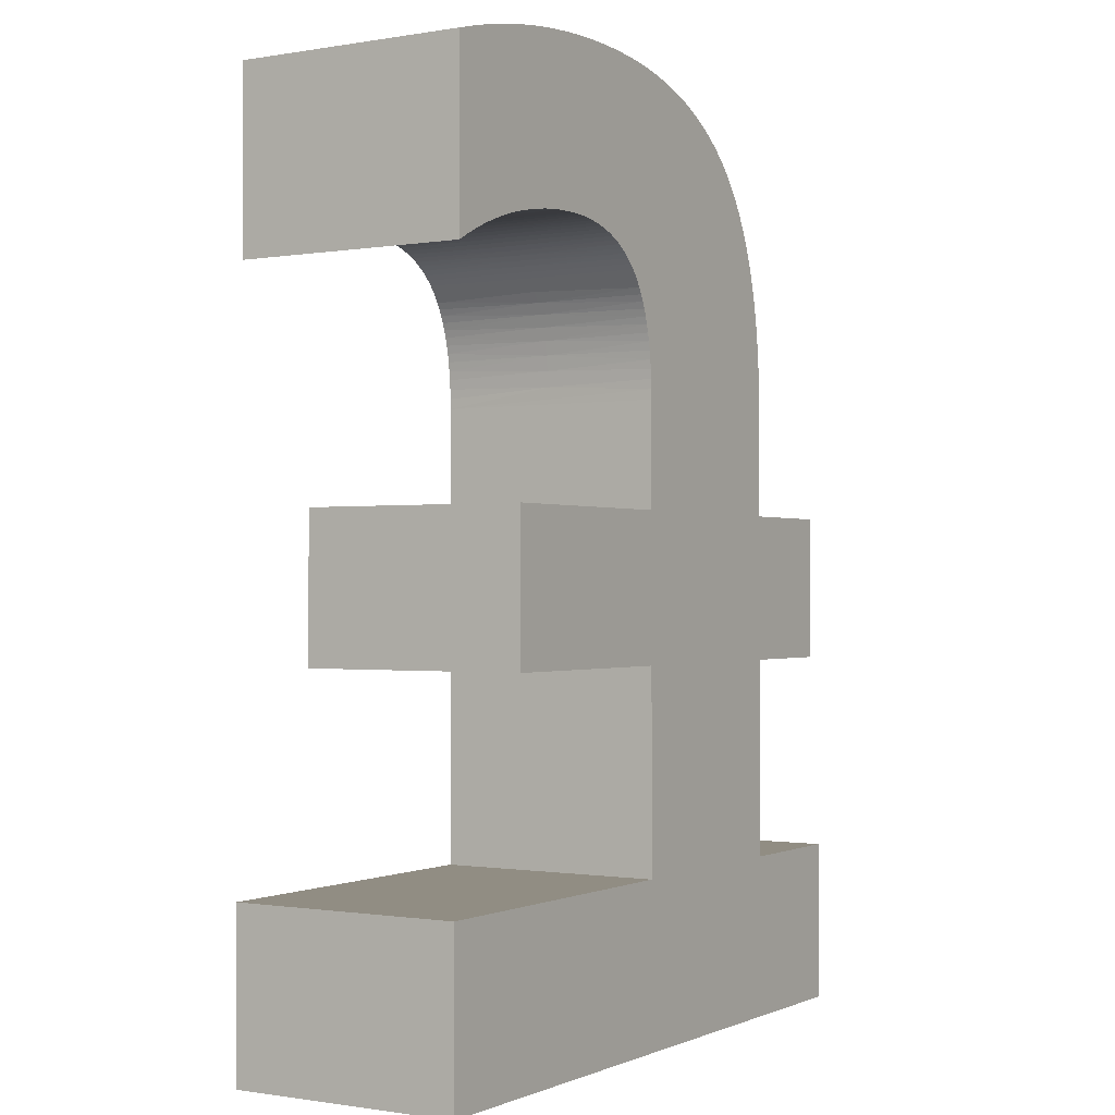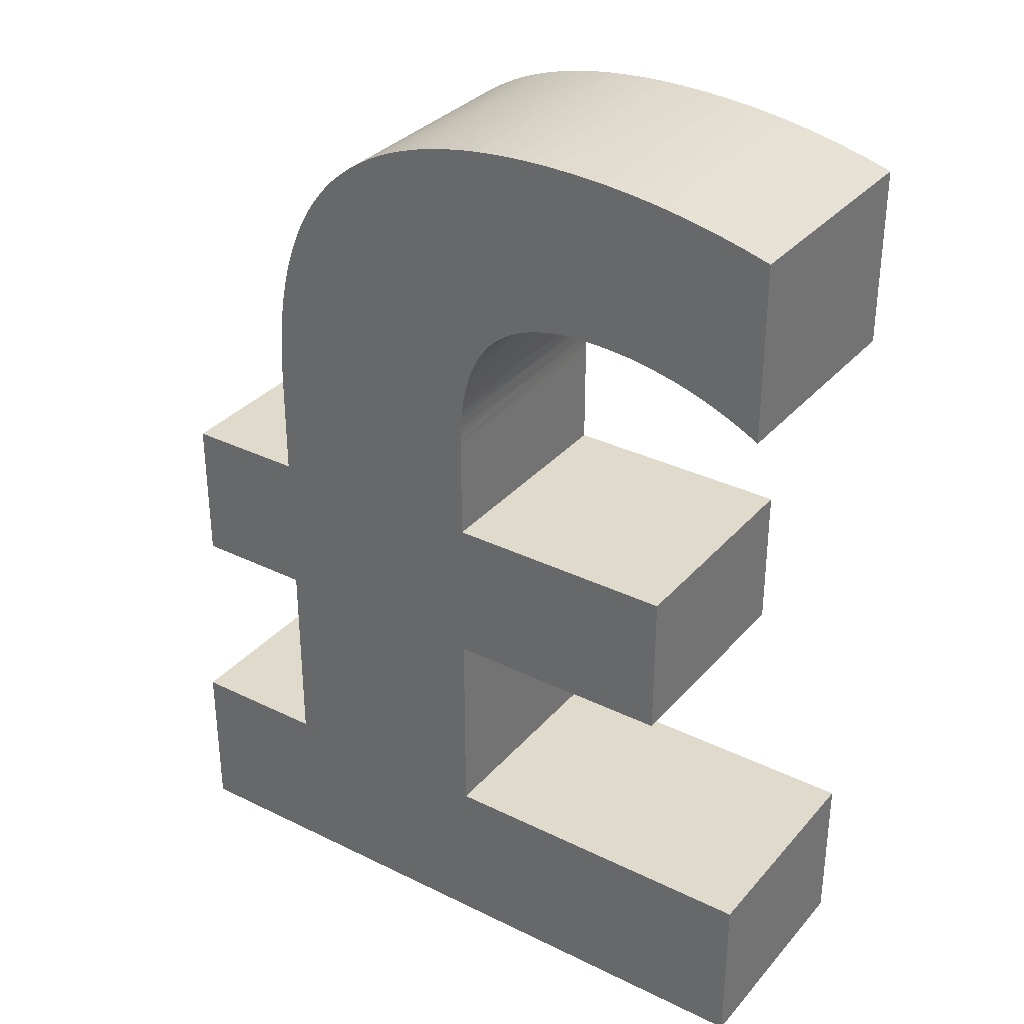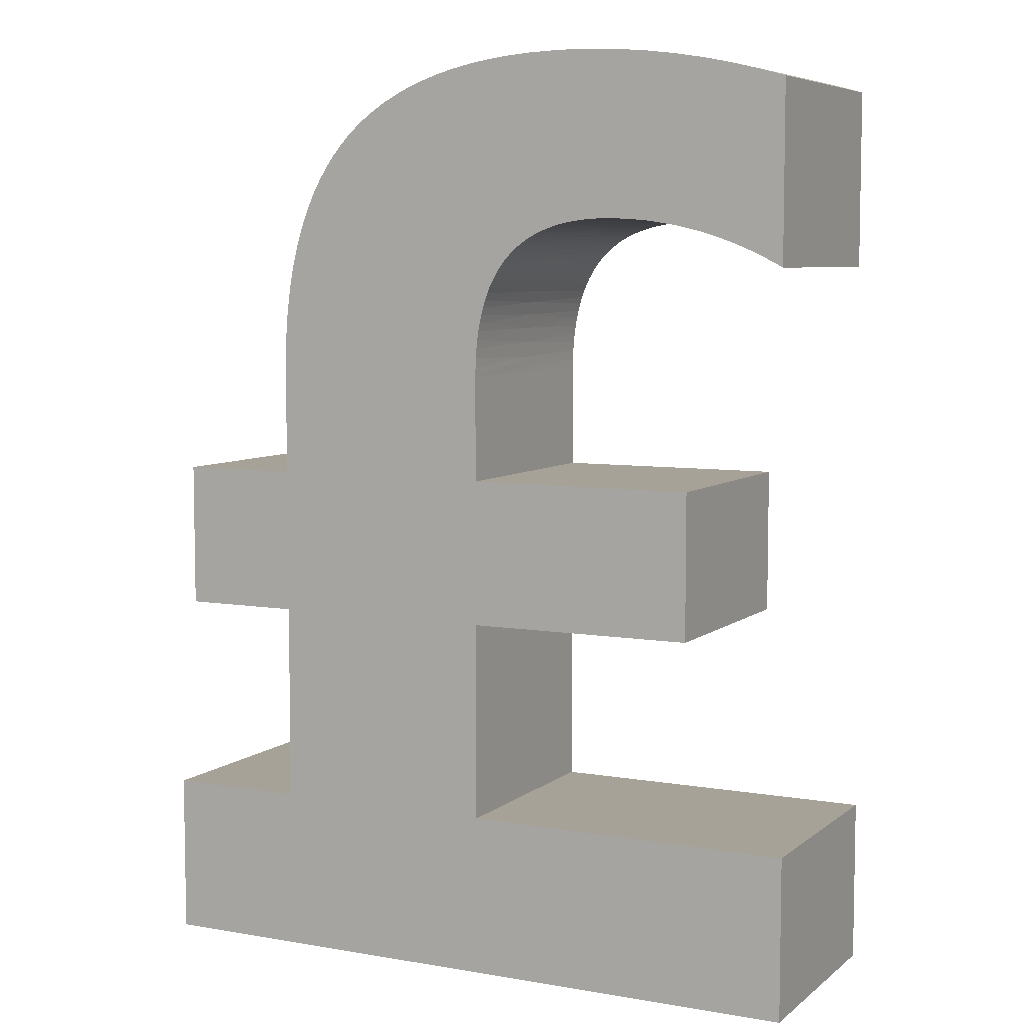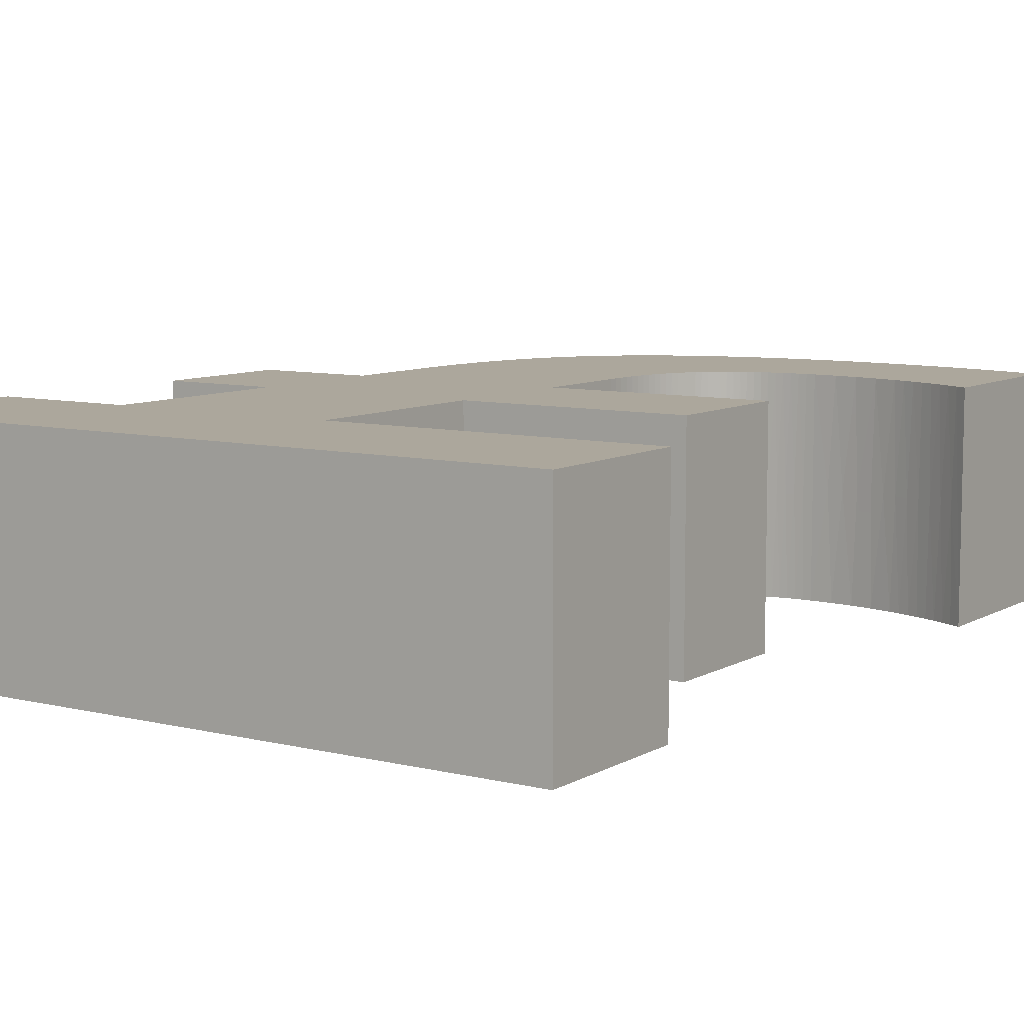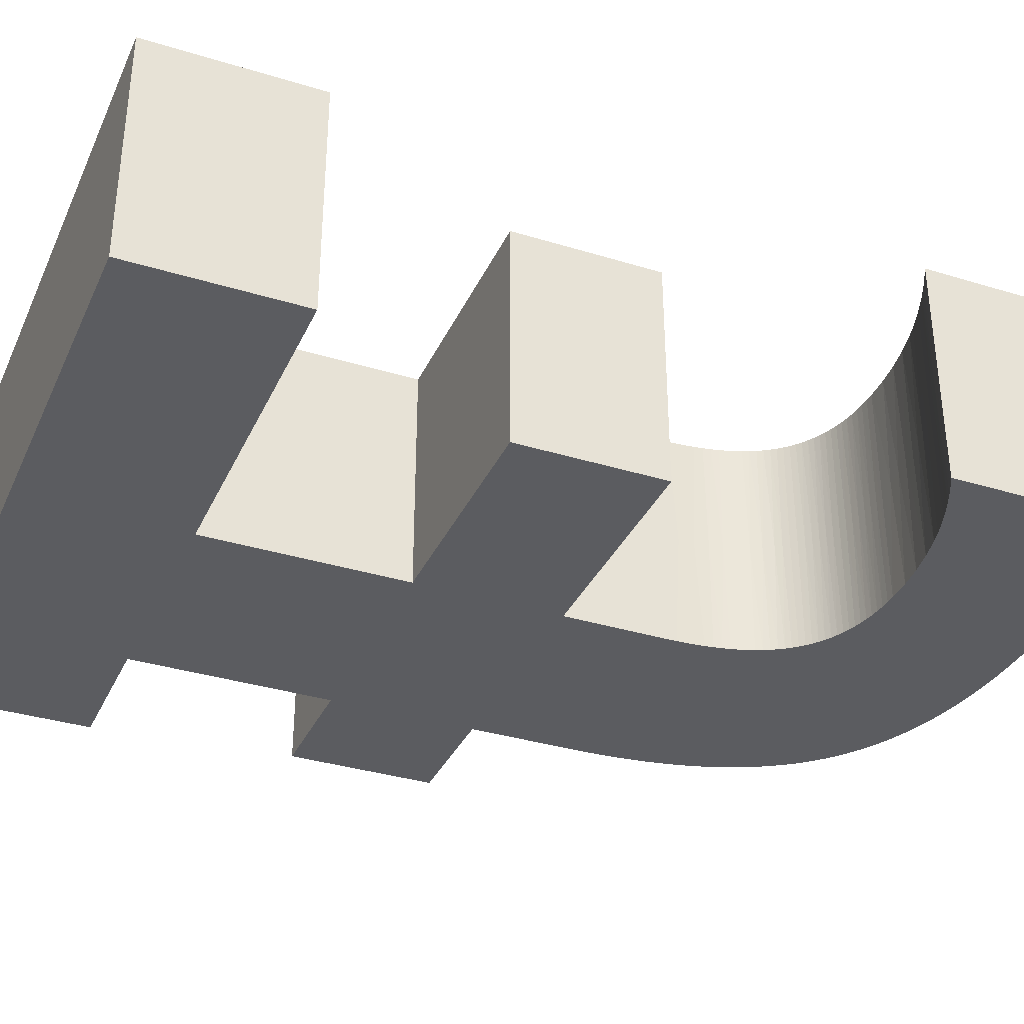
<metadata>
{"format":"obj","ext":"obj","renderer":"f3d","projection":"perspective","resolution":1024,"background":"white","views":[{"elev":-0.8,"azim":121.7,"up":"+Y"},{"elev":33.1,"azim":34.1,"up":"+Y"},{"elev":6.6,"azim":26.8,"up":"+Y"},{"elev":8.3,"azim":33.8,"up":"+Z"},{"elev":-34.7,"azim":67.6,"up":"+Z"}]}
</metadata>
<code>
o ascii.043
v 14.68 13.29 5
v 14.21 13.54 5
v 14.68 13.29 -5
v 14.08 13.61 3e-06
v 14.21 13.54 -5
v 13.73 13.78 -5
v 13.73 13.78 5
v 13.47 13.9 3e-06
v 13.26 13.99 -5
v 13.26 13.99 5
v 12.86 14.16 3e-06
v 12.78 14.2 -5
v 12.78 14.2 5
v 12.24 14.4 3e-06
v 12.29 14.38 -5
v 12.29 14.38 5
v 11.81 14.55 5
v 11.62 14.61 3e-06
v 11.32 14.7 5
v 10.99 14.8 3e-06
v 10.82 14.84 5
v 10.35 14.95 3e-06
v 9.828 15.06 5
v 9.715 15.09 3e-06
v 8.989 15.2 3e-06
v 9.828 15.06 -5
v 8.823 15.23 -5
v 10.82 14.84 -5
v 11.81 14.55 -5
v 11.32 14.7 -5
v 8.823 15.23 5
v 8.259 15.29 3e-06
v 7.808 15.32 -5
v 7.808 15.32 5
v 7.523 15.34 3e-06
v 6.783 15.35 -5
v 6.783 15.35 5
v 6.392 15.35 5
v 6.334 15.35 3e-06
v 6.392 15.35 -5
v 6.013 15.33 -5
v 6.013 15.33 5
v 5.902 15.32 3e-06
v 5.648 15.3 -5
v 5.648 15.3 5
v 5.488 15.28 3e-06
v 5.296 15.25 -5
v 5.296 15.25 5
v 5.09 15.22 3e-06
v 4.957 15.19 -5
v 4.957 15.19 5
v 4.71 15.14 3e-06
v 4.631 15.12 -5
v 4.631 15.12 5
v 4.348 15.04 3e-06
v 4.318 15.03 -5
v 4.318 15.03 5
v 4.002 14.93 3e-06
v 4.018 14.94 -5
v 4.018 14.94 5
v 3.731 14.83 5
v 3.674 14.8 3e-06
v 3.457 14.7 5
v 3.363 14.65 3e-06
v 3.196 14.56 5
v 3.069 14.49 3e-06
v 2.948 14.41 5
v 2.793 14.31 3e-06
v 2.713 14.25 5
v 2.534 14.11 3e-06
v 2.491 14.08 5
v 2.292 13.9 3e-06
v 2.283 13.89 5
v 2.087 13.68 5
v 2.067 13.66 3e-06
v 1.904 13.47 5
v 1.859 13.41 3e-06
v 1.904 13.47 -5
v 1.732 13.24 -5
v 2.087 13.68 -5
v 2.283 13.89 -5
v 2.491 14.08 -5
v 2.713 14.25 -5
v 3.731 14.83 -5
v 3.457 14.7 -5
v 3.196 14.56 -5
v 2.948 14.41 -5
v 1.732 13.24 5
v 1.666 13.14 3e-06
v 1.573 12.99 -5
v 1.573 12.99 5
v 1.41 12.71 3e-06
v 1.425 12.73 -5
v 1.425 12.73 5
v 1.289 12.46 5
v 1.188 12.23 3e-06
v 1.165 12.17 5
v 1.053 11.87 5
v 1 11.71 3e-06
v 0.9521 11.55 5
v 0.8469 11.15 3e-06
v 0.9521 11.55 -5
v 0.8635 11.22 -5
v 1.053 11.87 -5
v 1.165 12.17 -5
v 1.289 12.46 -5
v 0.8635 11.22 5
v 0.7866 10.87 5
v 0.7274 10.55 3e-06
v 0.7216 10.51 5
v 0.6684 10.14 5
v 0.6421 9.903 3e-06
v 0.627 9.746 5
v 0.5909 9.217 2e-06
v 0.627 9.746 -5
v 0.5975 9.342 -5
v 0.6684 10.14 -5
v 0.7216 10.51 -5
v 0.7866 10.87 -5
v 0.5975 9.342 5
v 0.5797 8.923 5
v 0.5738 8.489 5
v 0.5797 8.923 -5
v 0.5738 8.489 -5
v 0.5738 3.934 5
v 0.5738 3.934 -5
v 10.56 3.934 5
v 10.56 3.934 -5
v 10.56 -2.462 5
v 10.56 -2.462 -5
v 0.5738 -2.462 5
v 0.5738 -2.462 -5
v 0.5738 -11.23 5
v 0.5738 -11.23 -5
v 14.99 -11.23 5
v 14.99 -11.23 -5
v 14.99 -18.34 5
v 14.99 -18.34 -5
v -15.31 -18.34 5
v -15.31 -18.34 -5
v -15.31 -11.23 5
v -15.31 -11.23 -5
v -9.223 -11.23 5
v -9.223 -11.23 -5
v -9.223 -2.462 5
v -9.223 -2.462 -5
v -14.43 -2.462 5
v -14.43 -2.462 -5
v -14.43 3.934 5
v -14.43 3.934 -5
v -9.223 3.934 5
v -9.223 3.934 -5
v -9.223 8.489 5
v -9.223 8.489 -5
v -9.21 9.383 5
v -9.206 9.516 3e-06
v -9.21 9.383 -5
v -9.17 10.25 -5
v -9.17 10.25 5
v -9.153 10.5 3e-06
v -9.104 11.08 -5
v -9.104 11.08 5
v -9.065 11.45 3e-06
v -9.011 11.88 -5
v -9.011 11.88 5
v -8.941 12.35 3e-06
v -8.891 12.65 -5
v -8.891 12.65 5
v -8.783 13.21 3e-06
v -8.745 13.39 -5
v -8.745 13.39 5
v -8.589 14.03 3e-06
v -8.572 14.1 -5
v -8.572 14.1 5
v -8.36 14.81 3e-06
v -8.373 14.77 -5
v -8.373 14.77 5
v -8.147 15.42 5
v -8.096 15.55 3e-06
v -7.895 16.04 5
v -7.796 16.25 4e-06
v -7.616 16.62 5
v -7.461 16.91 4e-06
v -7.31 17.17 5
v -7.091 17.53 4e-06
v -6.978 17.7 5
v -6.686 18.1 4e-06
v -6.62 18.19 5
v -6.245 18.64 4e-06
v -6.234 18.65 5
v -5.822 19.08 5
v -5.77 19.13 4e-06
v -5.382 19.48 5
v -5.255 19.59 4e-06
v -5.382 19.48 -5
v -4.91 19.86 -5
v -5.822 19.08 -5
v -6.234 18.65 -5
v -6.62 18.19 -5
v -6.978 17.7 -5
v -8.147 15.42 -5
v -7.895 16.04 -5
v -7.616 16.62 -5
v -7.31 17.17 -5
v -4.91 19.86 5
v -4.699 20.01 4e-06
v -4.407 20.21 -5
v -4.407 20.21 5
v -4.263 20.3 4e-06
v -3.872 20.54 -5
v -3.872 20.54 5
v -3.804 20.57 4e-06
v -3.307 20.83 -5
v -3.307 20.83 5
v -3.323 20.83 4e-06
v -2.82 21.06 4e-06
v -2.71 21.11 -5
v -2.294 21.28 4e-06
v -2.082 21.35 -5
v -1.745 21.47 4e-06
v -1.423 21.57 -5
v -1.174 21.65 4e-06
v -0.7327 21.77 -5
v -0.5812 21.81 5e-06
v -0.0112 21.94 -5
v 0.03453 21.95 5e-06
v 0.6727 22.07 5e-06
v -0.0112 21.94 5
v 0.7415 22.08 5
v 1.333 22.17 5e-06
v 1.525 22.2 5
v 2.016 22.26 5e-06
v 1.525 22.2 -5
v 2.341 22.29 -5
v 0.7415 22.08 -5
v -2.71 21.11 5
v -2.082 21.35 5
v -1.423 21.57 5
v -0.7327 21.77 5
v 2.341 22.29 5
v 2.722 22.32 5e-06
v 3.187 22.35 -5
v 3.187 22.35 5
v 3.45 22.37 5e-06
v 4.064 22.39 -5
v 4.064 22.39 5
v 4.2 22.4 5e-06
v 4.973 22.41 -5
v 4.973 22.41 5
v 5.758 22.4 5e-06
v 6.203 22.38 -5
v 6.54 22.37 5e-06
v 7.426 22.32 -5
v 7.32 22.32 5e-06
v 8.098 22.26 5e-06
v 7.426 22.32 5
v 8.644 22.2 5
v 8.873 22.18 5e-06
v 9.856 22.05 5
v 9.645 22.08 5e-06
v 9.856 22.05 -5
v 10.42 21.96 5e-06
v 11.06 21.84 -5
v 11.19 21.82 5e-06
v 12.06 21.64 4e-06
v 11.06 21.84 5
v 12.27 21.6 5
v 12.93 21.44 4e-06
v 13.47 21.31 5
v 13.81 21.22 4e-06
v 13.47 21.31 -5
v 14.68 20.97 -5
v 12.27 21.6 -5
v 6.203 22.38 5
v 14.68 20.97 5
v 8.644 22.2 -5
f 1 2 3
f 3 2 4
f 5 4 6
f 5 3 4
f 2 7 4
f 4 7 8
f 6 8 9
f 6 4 8
f 7 10 8
f 8 10 11
f 9 11 12
f 9 8 11
f 10 13 11
f 11 13 14
f 12 14 15
f 12 11 14
f 13 16 14
f 14 16 17
f 18 17 19
f 20 19 21
f 22 21 23
f 24 23 25
f 26 25 27
f 26 24 25
f 26 22 24
f 26 28 22
f 22 28 20
f 21 22 20
f 14 17 18
f 29 18 30
f 29 14 18
f 29 15 14
f 18 19 20
f 30 20 28
f 30 18 20
f 23 31 25
f 25 31 32
f 27 32 33
f 27 25 32
f 31 34 32
f 32 34 35
f 33 35 36
f 33 32 35
f 34 37 35
f 35 37 36
f 22 23 24
f 37 38 36
f 36 38 39
f 40 39 41
f 40 36 39
f 38 42 39
f 39 42 43
f 41 43 44
f 41 39 43
f 42 45 43
f 43 45 46
f 44 46 47
f 44 43 46
f 45 48 46
f 46 48 49
f 47 49 50
f 47 46 49
f 48 51 49
f 49 51 52
f 50 52 53
f 50 49 52
f 51 54 52
f 52 54 55
f 53 55 56
f 53 52 55
f 54 57 55
f 55 57 58
f 56 58 59
f 56 55 58
f 57 60 58
f 58 60 61
f 62 61 63
f 64 63 65
f 66 65 67
f 68 67 69
f 70 69 71
f 72 71 73
f 74 72 73
f 74 75 72
f 74 76 75
f 75 76 77
f 78 77 79
f 78 75 77
f 78 80 75
f 75 80 72
f 72 80 81
f 82 72 81
f 82 70 72
f 82 83 70
f 70 83 68
f 69 70 68
f 58 61 62
f 84 62 85
f 84 58 62
f 84 59 58
f 62 63 64
f 85 64 86
f 85 62 64
f 64 65 66
f 86 66 87
f 86 64 66
f 66 67 68
f 87 68 83
f 87 66 68
f 70 71 72
f 76 88 77
f 77 88 89
f 79 89 90
f 79 77 89
f 88 91 89
f 89 91 92
f 90 92 93
f 90 89 92
f 91 94 92
f 92 94 95
f 96 95 97
f 98 96 97
f 98 99 96
f 98 100 99
f 99 100 101
f 102 101 103
f 102 99 101
f 102 104 99
f 99 104 96
f 96 104 105
f 106 96 105
f 106 92 96
f 106 93 92
f 92 95 96
f 100 107 101
f 101 107 108
f 109 108 110
f 111 109 110
f 111 112 109
f 111 113 112
f 112 113 114
f 115 114 116
f 115 112 114
f 115 117 112
f 112 117 109
f 109 117 118
f 119 109 118
f 119 101 109
f 119 103 101
f 101 108 109
f 113 120 114
f 114 120 121
f 122 114 121
f 122 123 114
f 122 124 123
f 123 116 114
f 125 126 122
f 122 126 124
f 127 128 125
f 125 128 126
f 129 130 127
f 127 130 128
f 131 132 129
f 129 132 130
f 133 134 131
f 131 134 132
f 135 136 133
f 133 136 134
f 137 138 135
f 135 138 136
f 139 140 137
f 137 140 138
f 141 142 139
f 139 142 140
f 143 144 141
f 141 144 142
f 145 146 143
f 143 146 144
f 147 148 145
f 145 148 146
f 149 150 147
f 147 150 148
f 151 152 149
f 149 152 150
f 153 154 151
f 151 154 152
f 153 155 154
f 154 155 156
f 157 156 158
f 157 154 156
f 155 159 156
f 156 159 160
f 158 160 161
f 158 156 160
f 159 162 160
f 160 162 163
f 161 163 164
f 161 160 163
f 162 165 163
f 163 165 166
f 164 166 167
f 164 163 166
f 165 168 166
f 166 168 169
f 167 169 170
f 167 166 169
f 168 171 169
f 169 171 172
f 170 172 173
f 170 169 172
f 171 174 172
f 172 174 175
f 173 175 176
f 173 172 175
f 174 177 175
f 175 177 178
f 179 178 180
f 181 180 182
f 183 182 184
f 185 184 186
f 187 186 188
f 189 188 190
f 191 189 190
f 191 192 189
f 191 193 192
f 192 193 194
f 195 194 196
f 195 192 194
f 195 197 192
f 192 197 189
f 189 197 198
f 199 189 198
f 199 187 189
f 199 200 187
f 187 200 185
f 186 187 185
f 175 178 179
f 201 179 202
f 201 175 179
f 201 176 175
f 179 180 181
f 202 181 203
f 202 179 181
f 181 182 183
f 203 183 204
f 203 181 183
f 183 184 185
f 204 185 200
f 204 183 185
f 187 188 189
f 193 205 194
f 194 205 206
f 196 206 207
f 196 194 206
f 205 208 206
f 206 208 209
f 207 209 210
f 207 206 209
f 208 211 209
f 209 211 212
f 210 212 213
f 210 209 212
f 211 214 212
f 212 214 215
f 213 215 216
f 217 216 218
f 219 218 220
f 221 220 222
f 223 222 224
f 225 224 226
f 227 226 228
f 229 227 228
f 229 230 227
f 229 231 230
f 230 231 232
f 233 232 234
f 233 230 232
f 233 235 230
f 230 235 227
f 227 235 225
f 226 227 225
f 215 214 216
f 216 214 236
f 218 236 237
f 220 237 238
f 222 238 239
f 224 239 228
f 226 224 228
f 216 236 218
f 218 237 220
f 220 238 222
f 222 239 224
f 231 240 232
f 232 240 241
f 234 241 242
f 234 232 241
f 240 243 241
f 241 243 244
f 242 244 245
f 242 241 244
f 243 246 244
f 244 246 247
f 245 247 248
f 245 244 247
f 246 249 247
f 247 249 248
f 225 223 224
f 223 221 222
f 221 219 220
f 219 217 218
f 217 213 216
f 215 213 212
f 248 249 250
f 251 250 252
f 253 252 254
f 255 254 256
f 257 255 256
f 257 258 255
f 257 259 258
f 258 259 260
f 261 260 262
f 263 262 264
f 265 264 266
f 267 265 266
f 267 268 265
f 267 269 268
f 268 269 270
f 271 270 272
f 271 268 270
f 271 273 268
f 268 273 265
f 265 273 263
f 264 265 263
f 256 252 274
f 256 254 252
f 260 259 262
f 262 259 266
f 264 262 266
f 269 275 270
f 270 275 272
f 263 261 262
f 260 261 258
f 258 261 276
f 255 276 253
f 254 255 253
f 258 276 255
f 253 251 252
f 251 248 250
f 249 274 250
f 250 274 252
f 1 3 275
f 275 3 272
f 34 180 37
f 34 182 180
f 34 184 182
f 34 31 184
f 184 31 186
f 186 31 188
f 188 31 23
f 190 23 191
f 190 188 23
f 23 21 191
f 191 21 193
f 193 21 19
f 205 19 17
f 208 17 16
f 211 16 214
f 211 208 16
f 193 19 205
f 205 17 208
f 13 266 16
f 13 267 266
f 13 269 267
f 13 275 269
f 13 10 275
f 275 10 7
f 2 275 7
f 2 1 275
f 266 259 16
f 16 259 257
f 256 16 257
f 256 274 16
f 16 274 249
f 246 16 249
f 246 243 16
f 16 243 240
f 231 16 240
f 231 229 16
f 16 229 228
f 239 16 228
f 239 238 16
f 16 238 237
f 236 16 237
f 236 214 16
f 180 178 37
f 37 178 38
f 38 178 42
f 42 178 45
f 45 178 48
f 48 178 51
f 51 178 54
f 54 178 57
f 57 178 60
f 60 178 61
f 61 178 63
f 63 178 65
f 65 178 67
f 67 178 69
f 69 178 71
f 71 178 73
f 73 178 74
f 74 178 76
f 76 178 88
f 88 178 91
f 91 178 94
f 94 178 95
f 95 178 97
f 97 178 98
f 98 178 100
f 100 178 107
f 107 178 108
f 108 178 177
f 110 177 174
f 171 110 174
f 171 111 110
f 171 168 111
f 111 168 165
f 113 165 162
f 120 162 159
f 121 159 155
f 122 155 153
f 125 153 151
f 131 151 145
f 133 145 143
f 139 143 141
f 139 133 143
f 139 137 133
f 133 137 135
f 108 177 110
f 111 165 113
f 113 162 120
f 120 159 121
f 121 155 122
f 122 153 125
f 151 149 145
f 145 149 147
f 131 145 133
f 151 131 125
f 125 131 129
f 127 125 129
f 3 5 272
f 272 5 6
f 9 272 6
f 9 12 272
f 272 12 271
f 271 12 15
f 273 15 263
f 273 271 15
f 29 207 15
f 29 196 207
f 29 30 196
f 196 30 195
f 195 30 28
f 197 28 26
f 198 26 199
f 198 197 26
f 195 28 197
f 26 27 199
f 199 27 200
f 200 27 204
f 204 27 33
f 203 33 202
f 203 204 33
f 33 36 202
f 202 36 201
f 201 36 40
f 41 201 40
f 41 44 201
f 201 44 47
f 50 201 47
f 50 53 201
f 201 53 56
f 59 201 56
f 59 84 201
f 201 84 85
f 86 201 85
f 86 87 201
f 201 87 83
f 82 201 83
f 82 81 201
f 201 81 80
f 78 201 80
f 78 79 201
f 201 79 90
f 93 201 90
f 93 106 201
f 201 106 105
f 104 201 105
f 104 102 201
f 201 102 103
f 119 201 103
f 119 176 201
f 119 118 176
f 176 118 173
f 173 118 170
f 170 118 117
f 167 117 164
f 167 170 117
f 117 115 164
f 164 115 161
f 161 115 116
f 158 116 123
f 157 123 124
f 154 124 152
f 154 157 124
f 161 116 158
f 158 123 157
f 124 126 152
f 152 126 146
f 148 152 146
f 148 150 152
f 146 126 132
f 144 132 134
f 140 134 138
f 140 144 134
f 140 142 144
f 130 132 128
f 128 132 126
f 146 132 144
f 134 136 138
f 207 210 15
f 15 210 213
f 217 15 213
f 217 219 15
f 15 219 221
f 223 15 221
f 223 225 15
f 15 225 235
f 233 15 235
f 233 234 15
f 15 234 242
f 245 15 242
f 245 248 15
f 15 248 251
f 253 15 251
f 253 276 15
f 15 276 261
f 263 15 261

</code>
